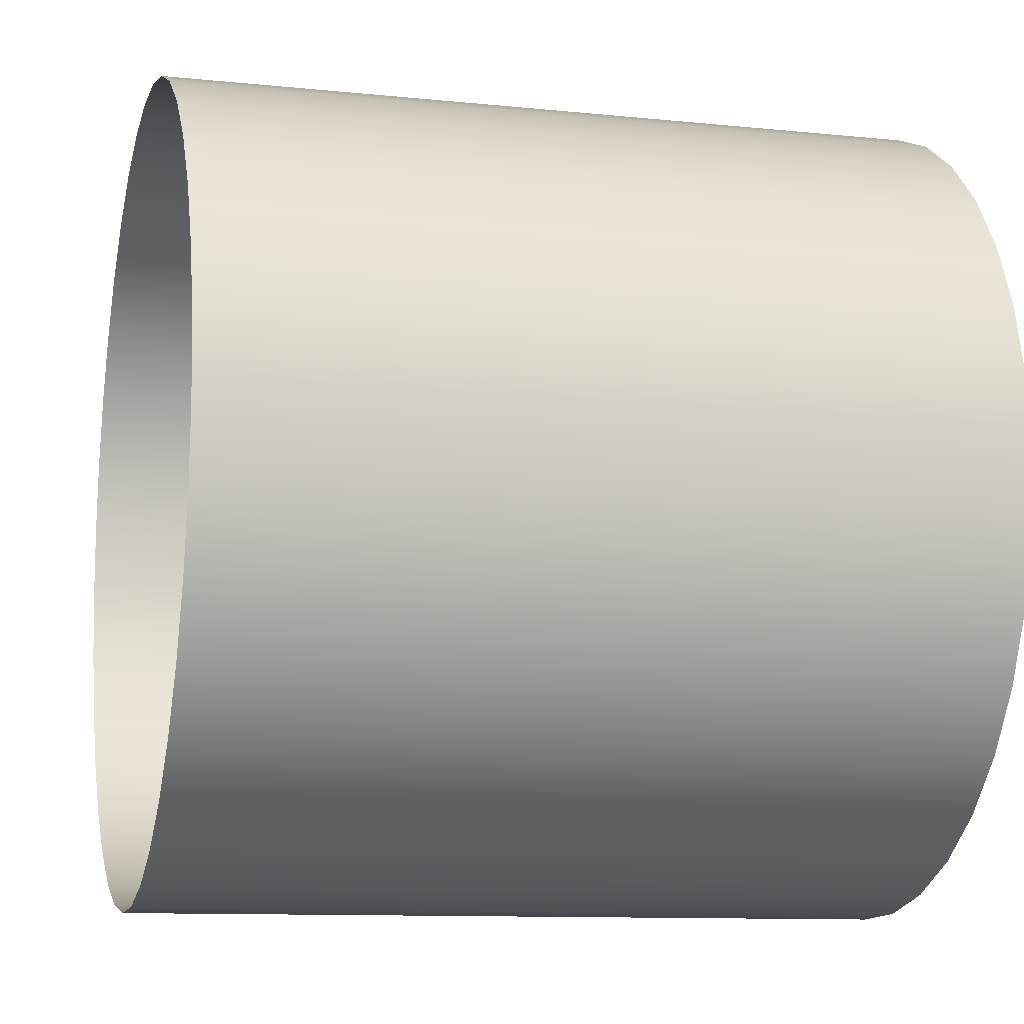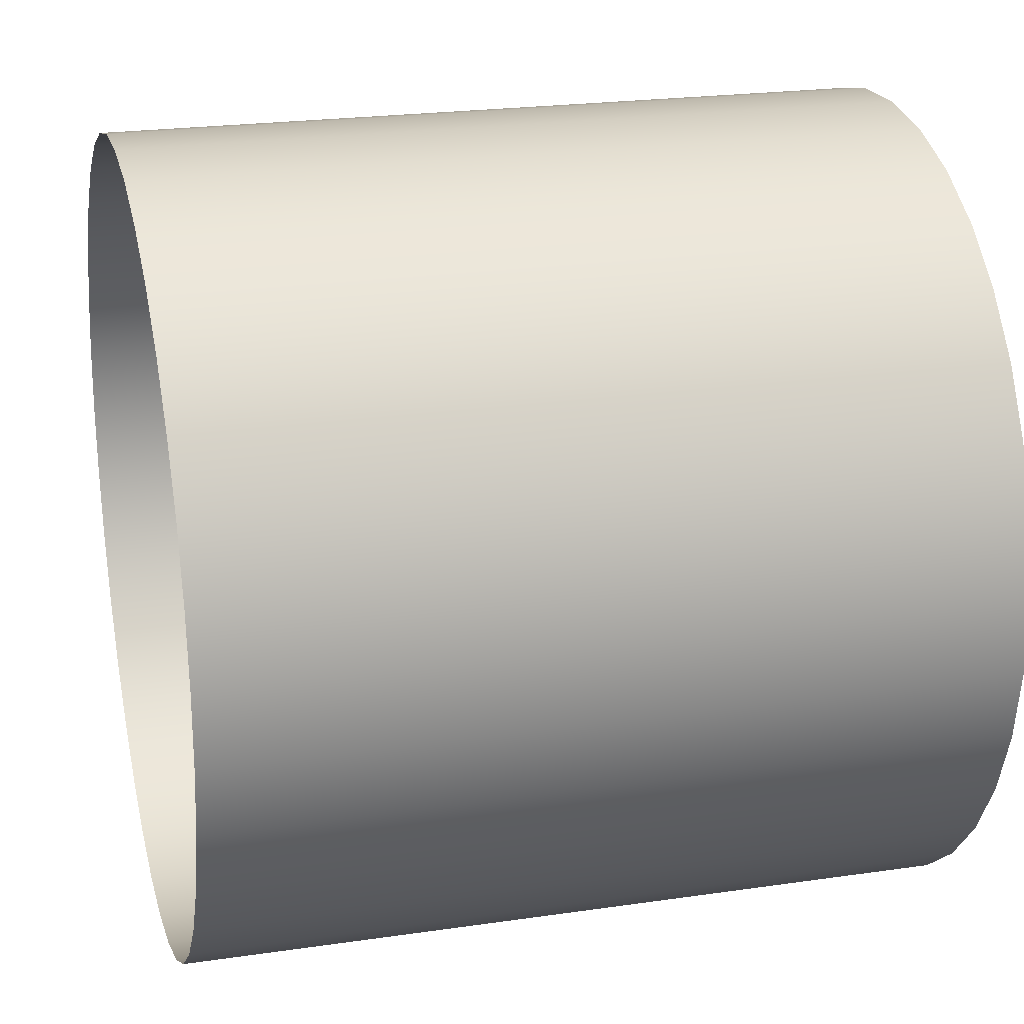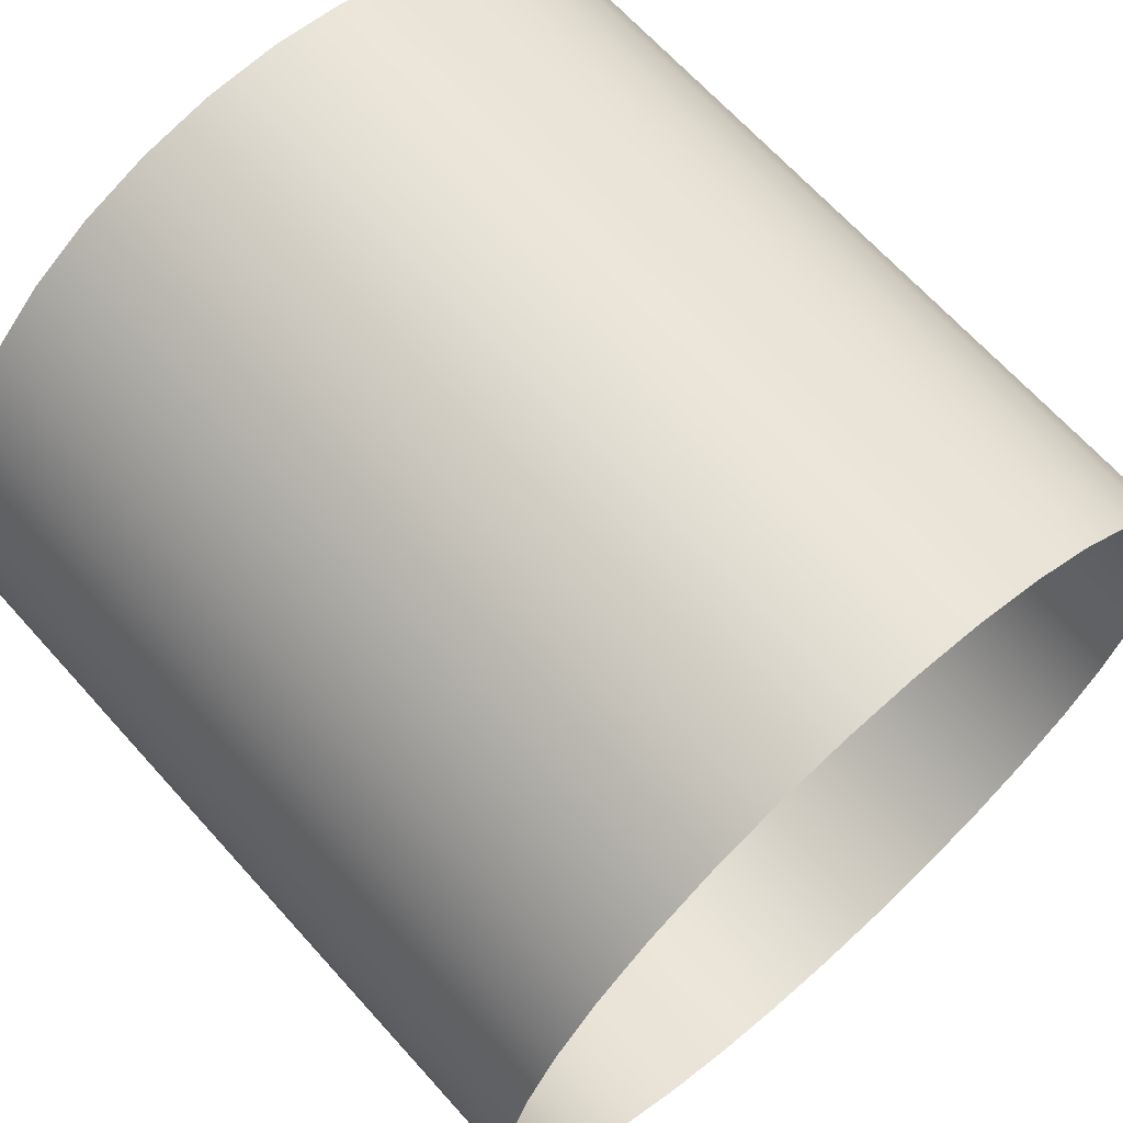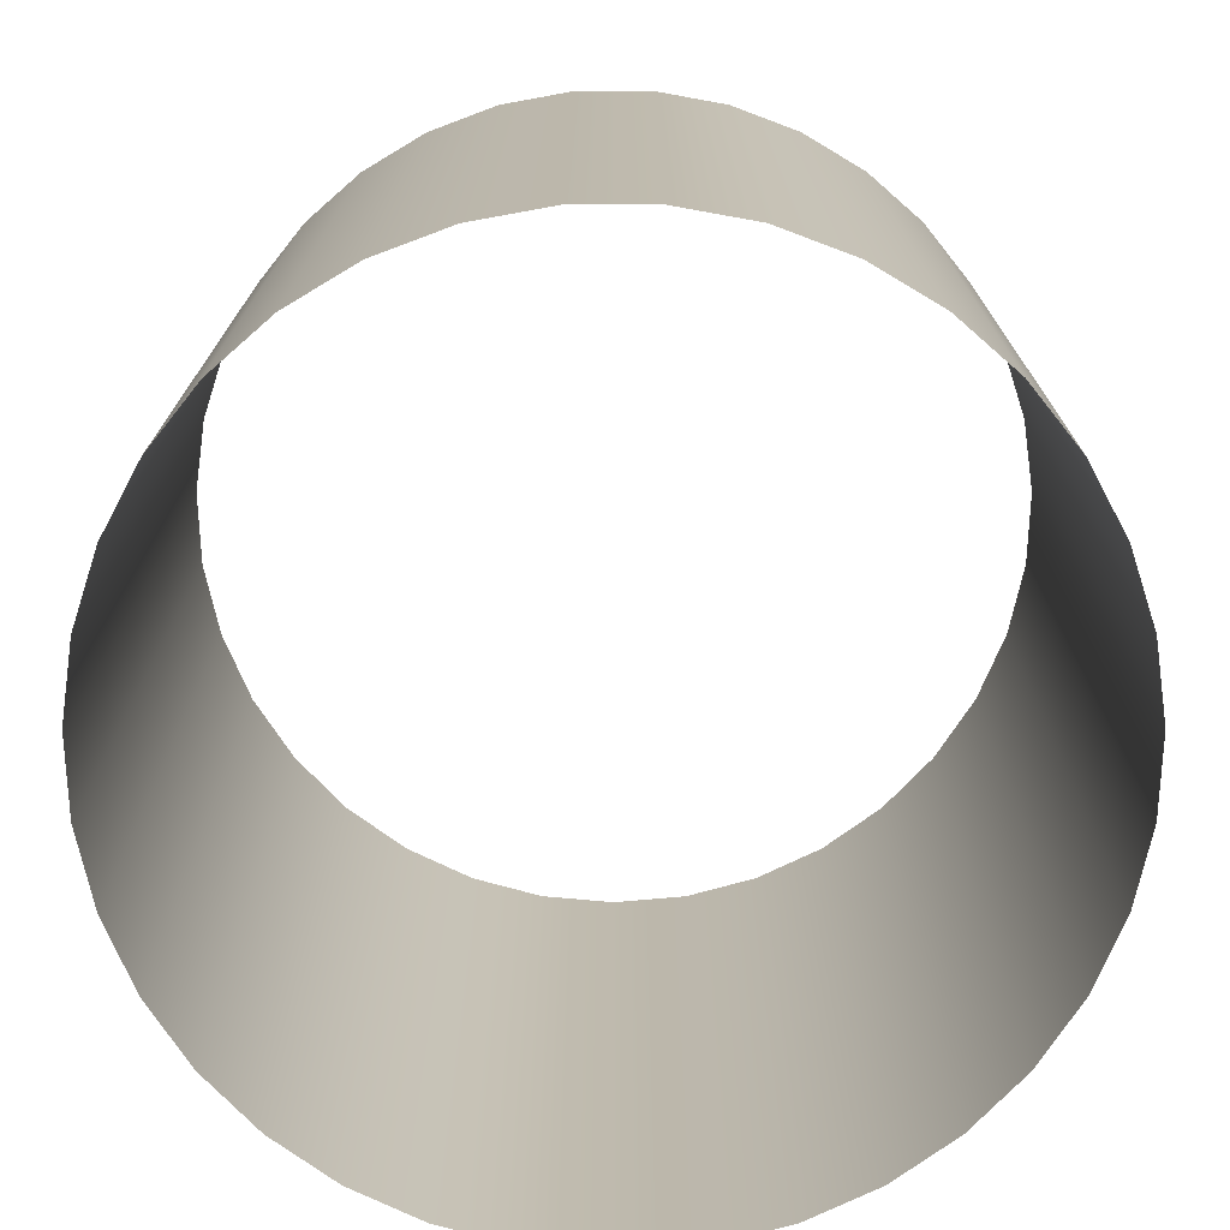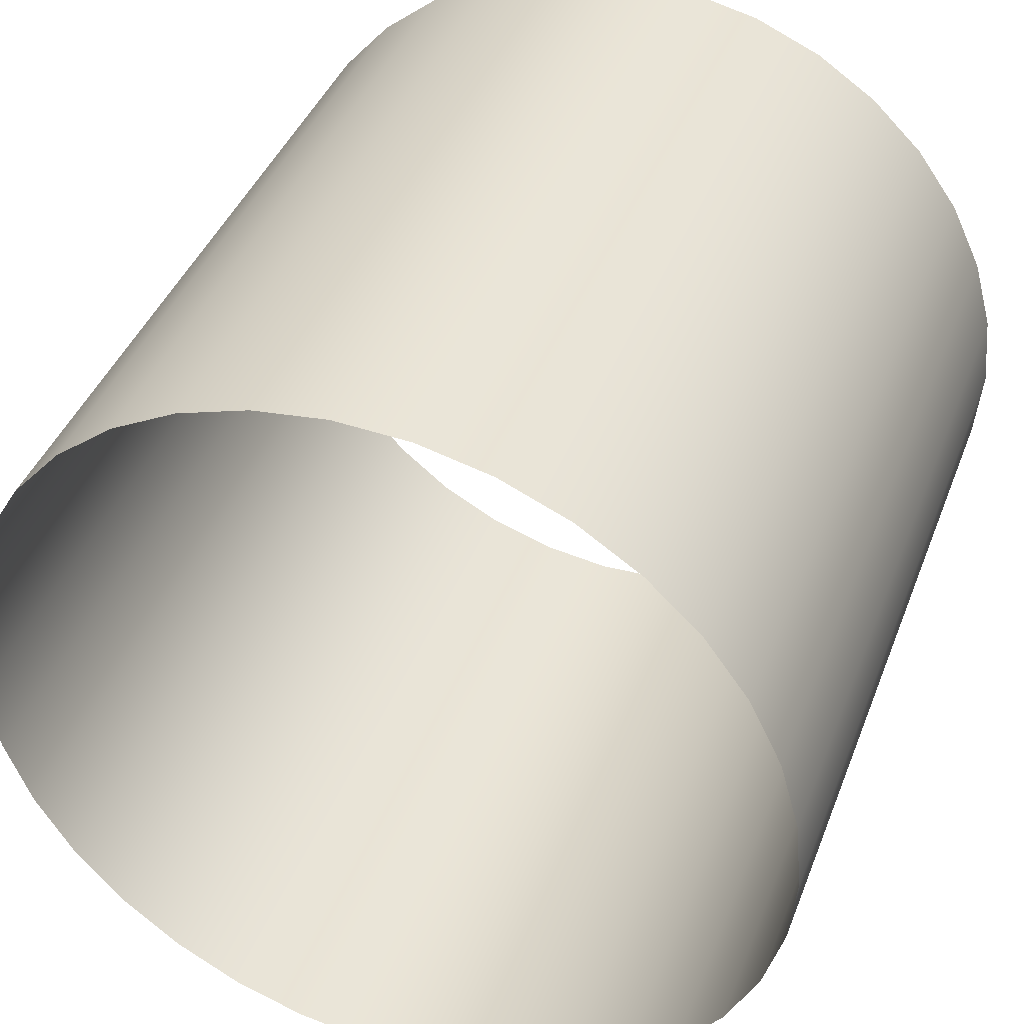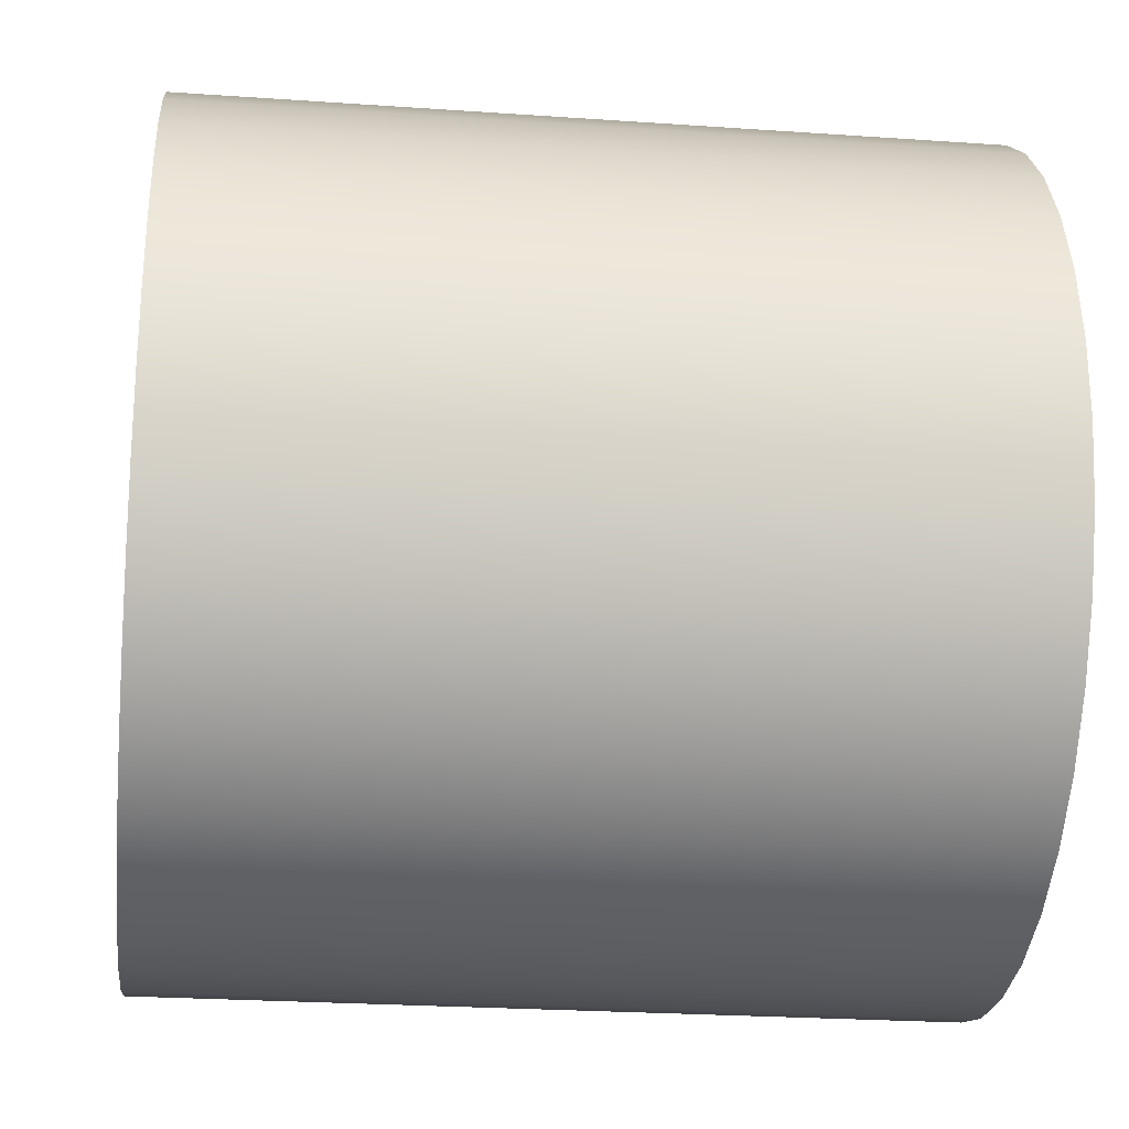
<metadata>
{"format":"obj","ext":"obj","renderer":"f3d","projection":"perspective","resolution":1024,"background":"white","views":[{"elev":-10.7,"azim":75.5,"up":"+Z"},{"elev":22.5,"azim":-104.2,"up":"+Z"},{"elev":66.7,"azim":138.1,"up":"+Z"},{"elev":-74.5,"azim":-7.7,"up":"+Y"},{"elev":41.1,"azim":20.0,"up":"+Z"},{"elev":-24.7,"azim":-96.5,"up":"+Z"}]}
</metadata>
<code>
v  78.71 150 -14.28
v  78.71 0 -14.28
v  80 0 -0
v  80 150 -0
v  74.9 150 -28.11
v  74.9 0 -28.11
v  68.68 150 -41.03
v  68.68 0 -41.03
v  60.25 150 -52.64
v  60.25 0 -52.64
v  49.88 150 -62.55
v  49.88 0 -62.55
v  37.91 150 -70.45
v  37.91 0 -70.45
v  24.72 150 -76.08
v  24.72 0 -76.08
v  10.74 150 -79.28
v  10.74 0 -79.28
v  -3.589 150 -79.92
v  -3.589 0 -79.92
v  -17.8 150 -77.99
v  -17.8 0 -77.99
v  -31.44 150 -73.56
v  -31.44 0 -73.56
v  -44.07 150 -66.77
v  -44.07 0 -66.77
v  -55.28 150 -57.82
v  -55.28 0 -57.82
v  -64.72 150 -47.02
v  -64.72 0 -47.02
v  -72.08 150 -34.71
v  -72.08 0 -34.71
v  -77.12 150 -21.28
v  -77.12 0 -21.28
v  -79.68 150 -7.171
v  -79.68 0 -7.171
v  -79.68 150 7.171
v  -79.68 0 7.171
v  -77.12 150 21.28
v  -77.12 0 21.28
v  -72.08 150 34.71
v  -72.08 0 34.71
v  -64.72 150 47.02
v  -64.72 0 47.02
v  -55.28 150 57.82
v  -55.28 0 57.82
v  -44.07 150 66.77
v  -44.07 0 66.77
v  -31.44 150 73.56
v  -31.44 0 73.56
v  -17.8 150 77.99
v  -17.8 0 77.99
v  -3.589 150 79.92
v  -3.589 0 79.92
v  10.74 150 79.28
v  10.74 0 79.28
v  24.72 150 76.08
v  24.72 0 76.08
v  37.91 150 70.45
v  37.91 0 70.45
v  49.88 150 62.55
v  49.88 0 62.55
v  60.25 150 52.63
v  60.25 0 52.63
v  68.68 150 41.03
v  68.68 0 41.03
v  74.9 150 28.11
v  74.9 0 28.11
v  78.71 150 14.28
v  78.71 0 14.28
o
g
f 1 2 3 4
f 5 6 2 1
f 7 8 6 5
f 9 10 8 7
f 11 12 10 9
f 13 14 12 11
f 15 16 14 13
f 17 18 16 15
f 19 20 18 17
f 21 22 20 19
f 23 24 22 21
f 25 26 24 23
f 27 28 26 25
f 29 30 28 27
f 31 32 30 29
f 33 34 32 31
f 35 36 34 33
f 37 38 36 35
f 39 40 38 37
f 41 42 40 39
f 43 44 42 41
f 45 46 44 43
f 47 48 46 45
f 49 50 48 47
f 51 52 50 49
f 53 54 52 51
f 55 56 54 53
f 57 58 56 55
f 59 60 58 57
f 61 62 60 59
f 63 64 62 61
f 65 66 64 63
f 67 68 66 65
f 69 70 68 67
f 4 3 70 69

</code>
